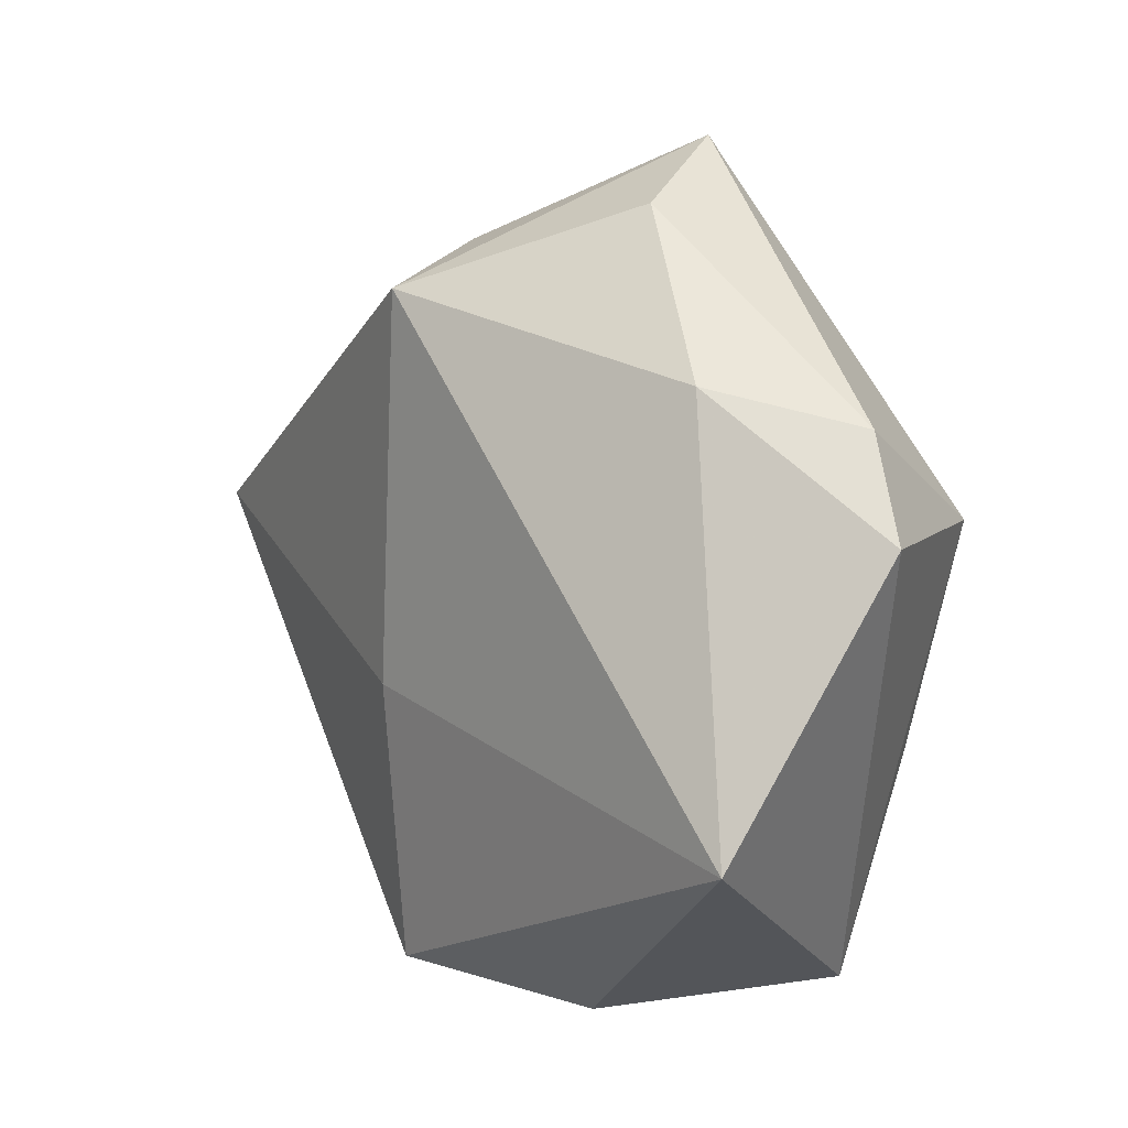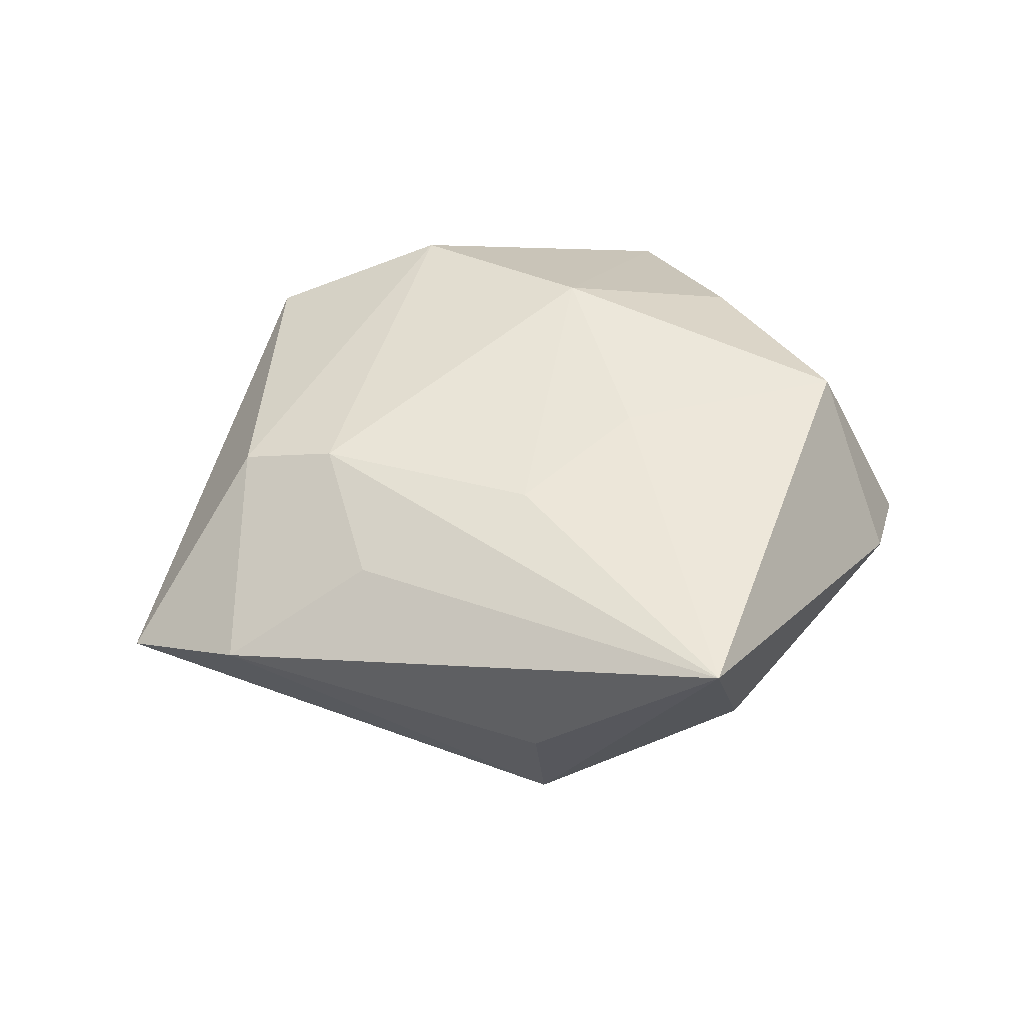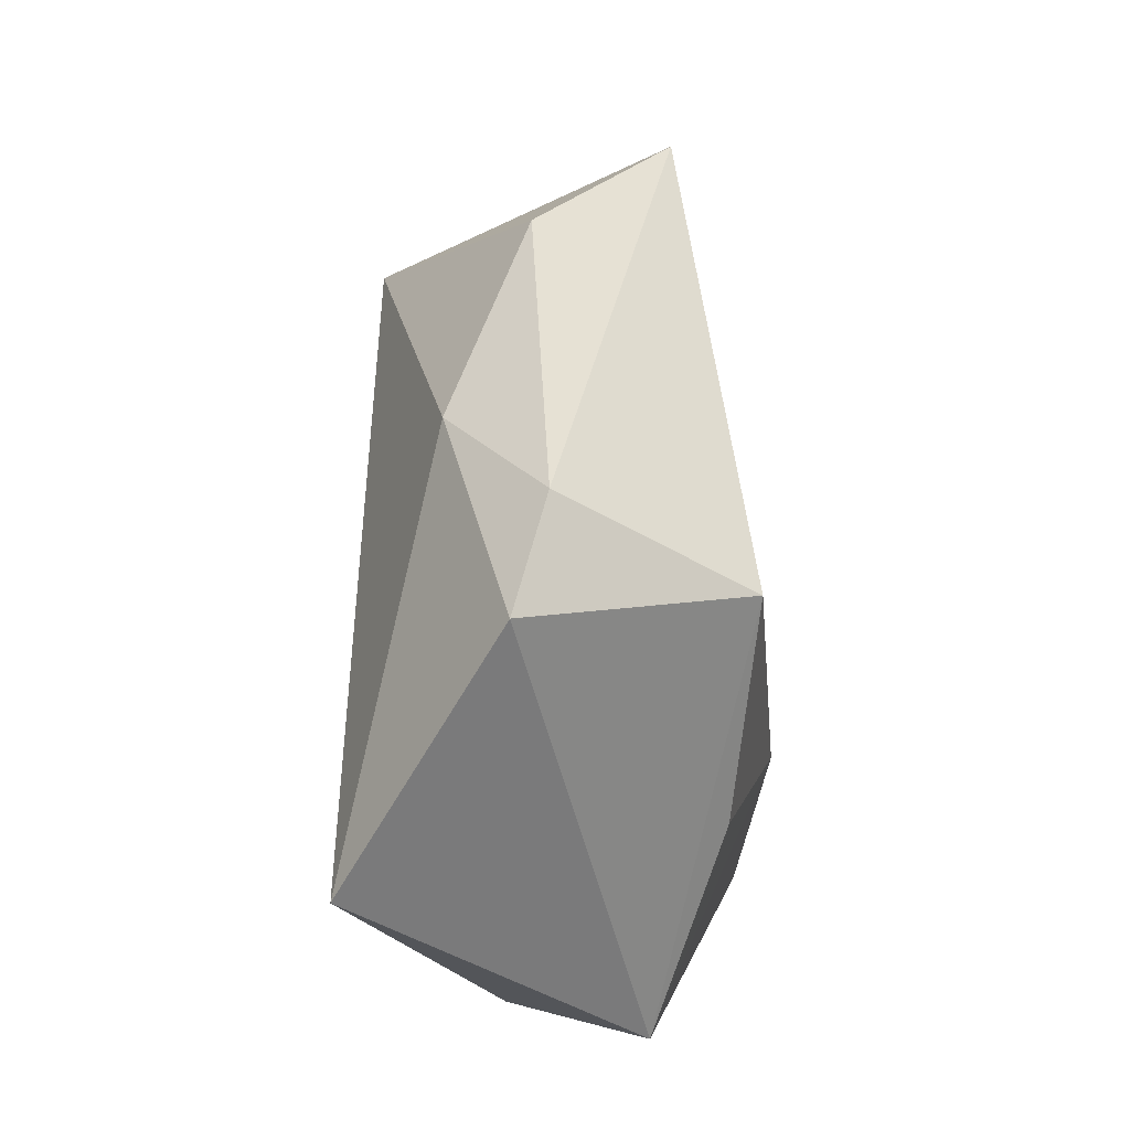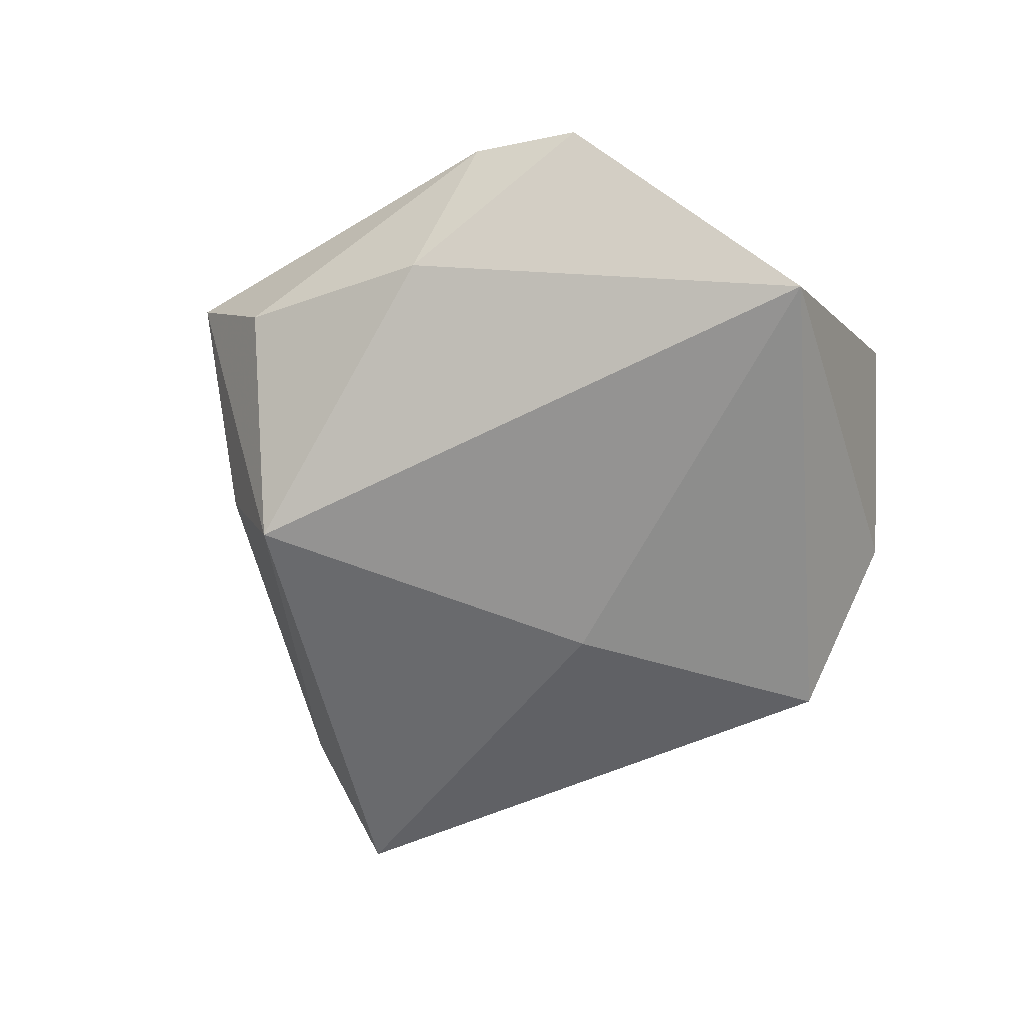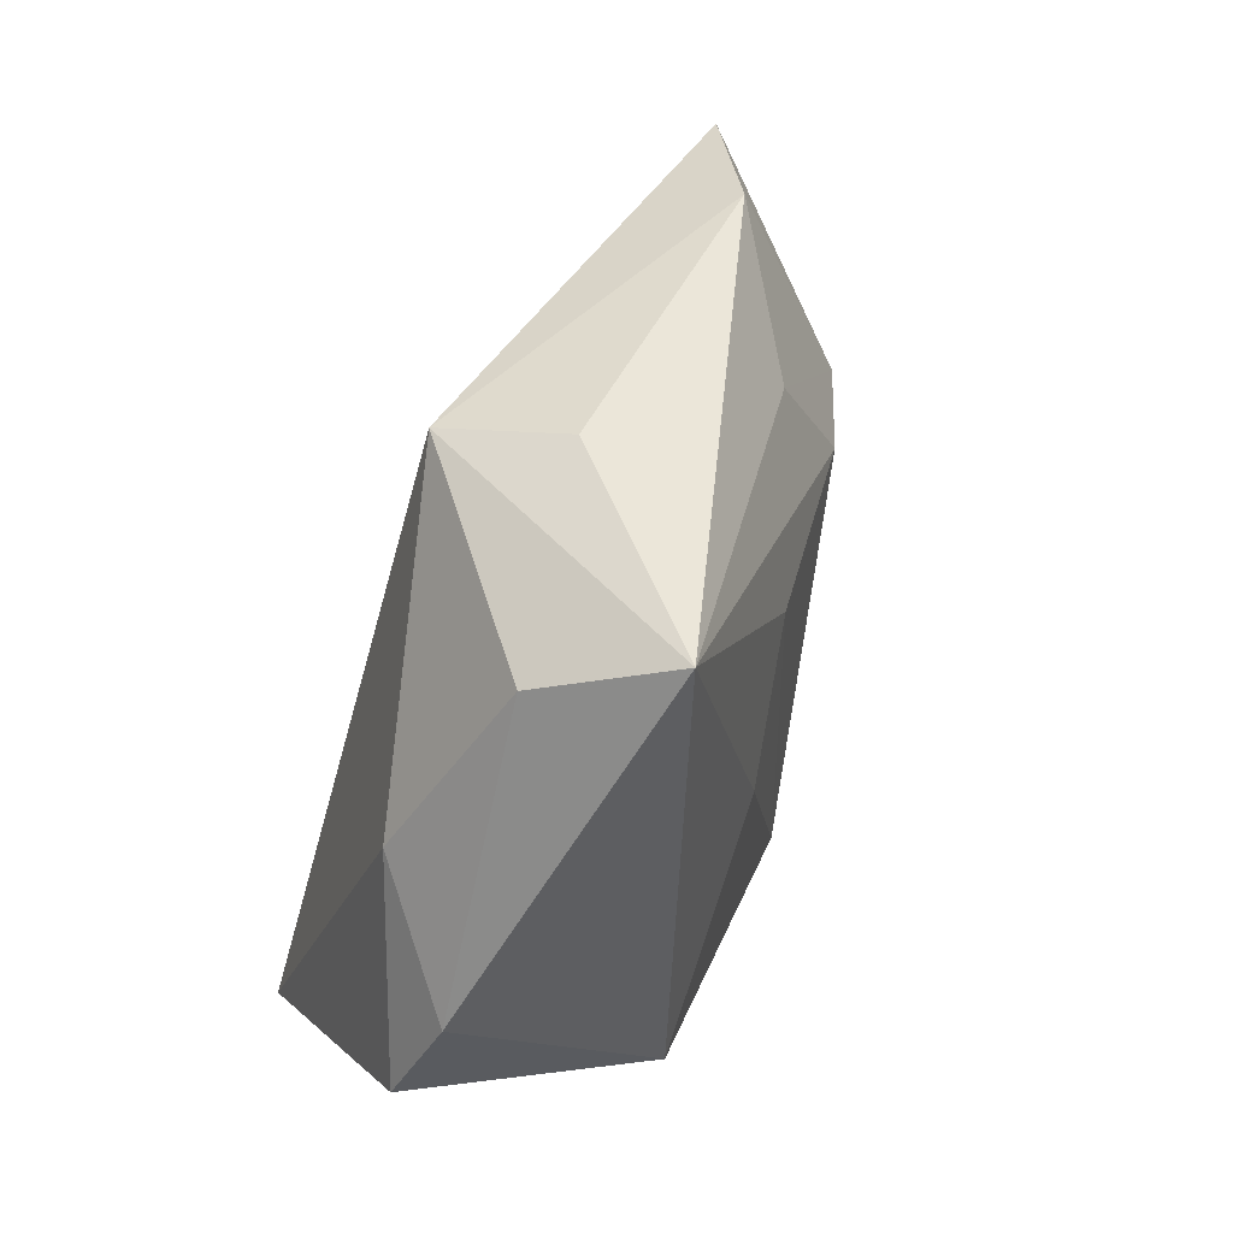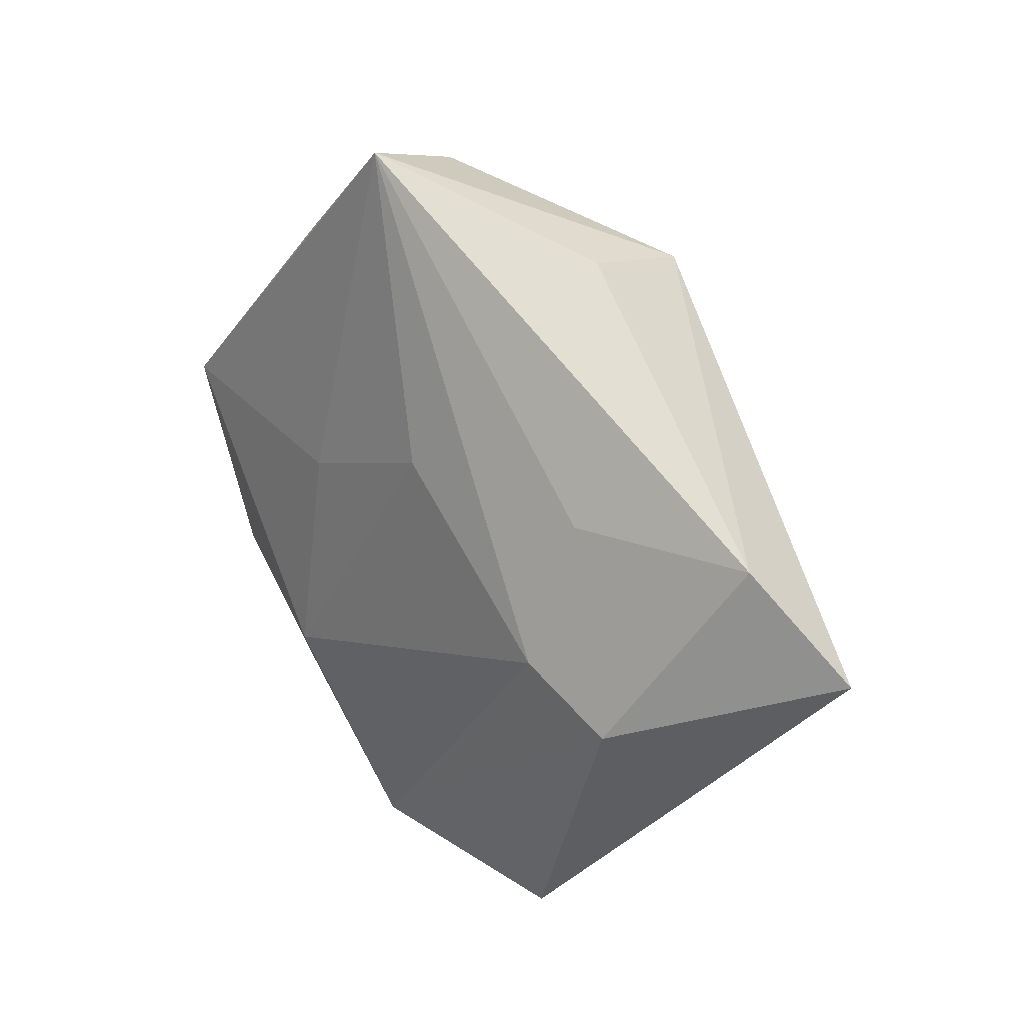
<metadata>
{"format":"obj","ext":"obj","renderer":"f3d","projection":"perspective","resolution":1024,"background":"white","views":[{"elev":9.9,"azim":-132.4,"up":"+Y"},{"elev":41.4,"azim":163.2,"up":"+Z"},{"elev":14.6,"azim":-89.7,"up":"+Y"},{"elev":-68.7,"azim":-107.7,"up":"+Z"},{"elev":78.4,"azim":-71.0,"up":"+Y"},{"elev":34.6,"azim":53.7,"up":"+Y"}]}
</metadata>
<code>
v 0.02766 0.01783 0.009215
v -0.005414 -0.03947 -0.005201
v 0.006111 -0.03047 0.01862
v 0.0081 0.01784 0.0158
v 0.02787 0.00321 0.01511
v 0.0126 0.03713 -0.004931
v -0.04295 0.01198 -0.00354
v -0.03726 -0.01578 -0.01971
v -0.02757 -0.01185 0.01601
v -0.00482 0.04748 0.01084
v 0.02499 -0.03495 0.01093
v -0.00739 -0.01237 0.02131
v -0.02579 -0.0341 0.008981
v 0.05387 0.00684 -0.005723
v 0.01194 -0.006857 -0.01791
v -0.007041 0.01077 0.01825
v 0.01206 -0.03593 -0.0152
v -0.01009 0.04118 -0.002222
v -0.0323 0.0111 0.01832
v -0.024 0.0253 -0.009978
v 0.03686 -0.002318 0.01231
v -0.03682 0.02174 -0.0002877
v 0.01013 0.0328 -0.01758
v 0.04402 0.01777 -4.492e-05
f 23 8 20
f 19 9 12
f 15 8 23
f 15 17 8
f 23 14 15
f 14 17 15
f 7 20 8
f 22 20 7
f 7 19 22
f 5 21 1
f 11 17 14
f 14 21 11
f 24 21 14
f 1 21 24
f 24 14 23
f 1 24 10
f 10 5 1
f 22 19 10
f 8 17 2
f 17 11 2
f 12 9 13
f 8 2 13
f 13 2 11
f 13 7 8
f 9 19 13
f 19 7 13
f 21 5 3
f 3 11 21
f 3 5 12
f 12 13 3
f 3 13 11
f 6 10 24
f 6 24 23
f 23 10 6
f 16 19 12
f 16 10 19
f 23 20 18
f 18 10 23
f 18 20 22
f 22 10 18
f 5 10 4
f 10 16 4
f 12 5 4
f 4 16 12

</code>
